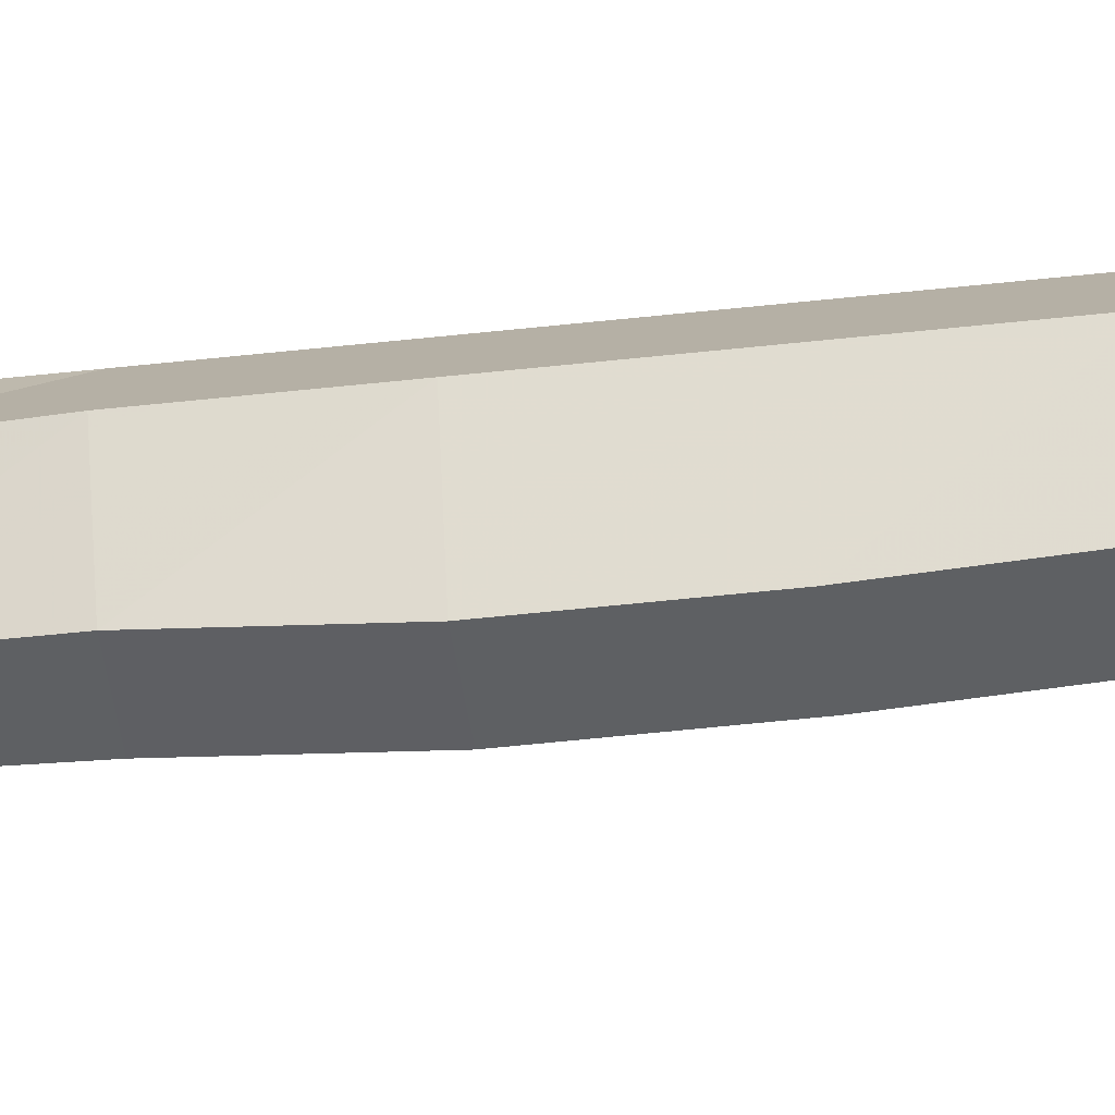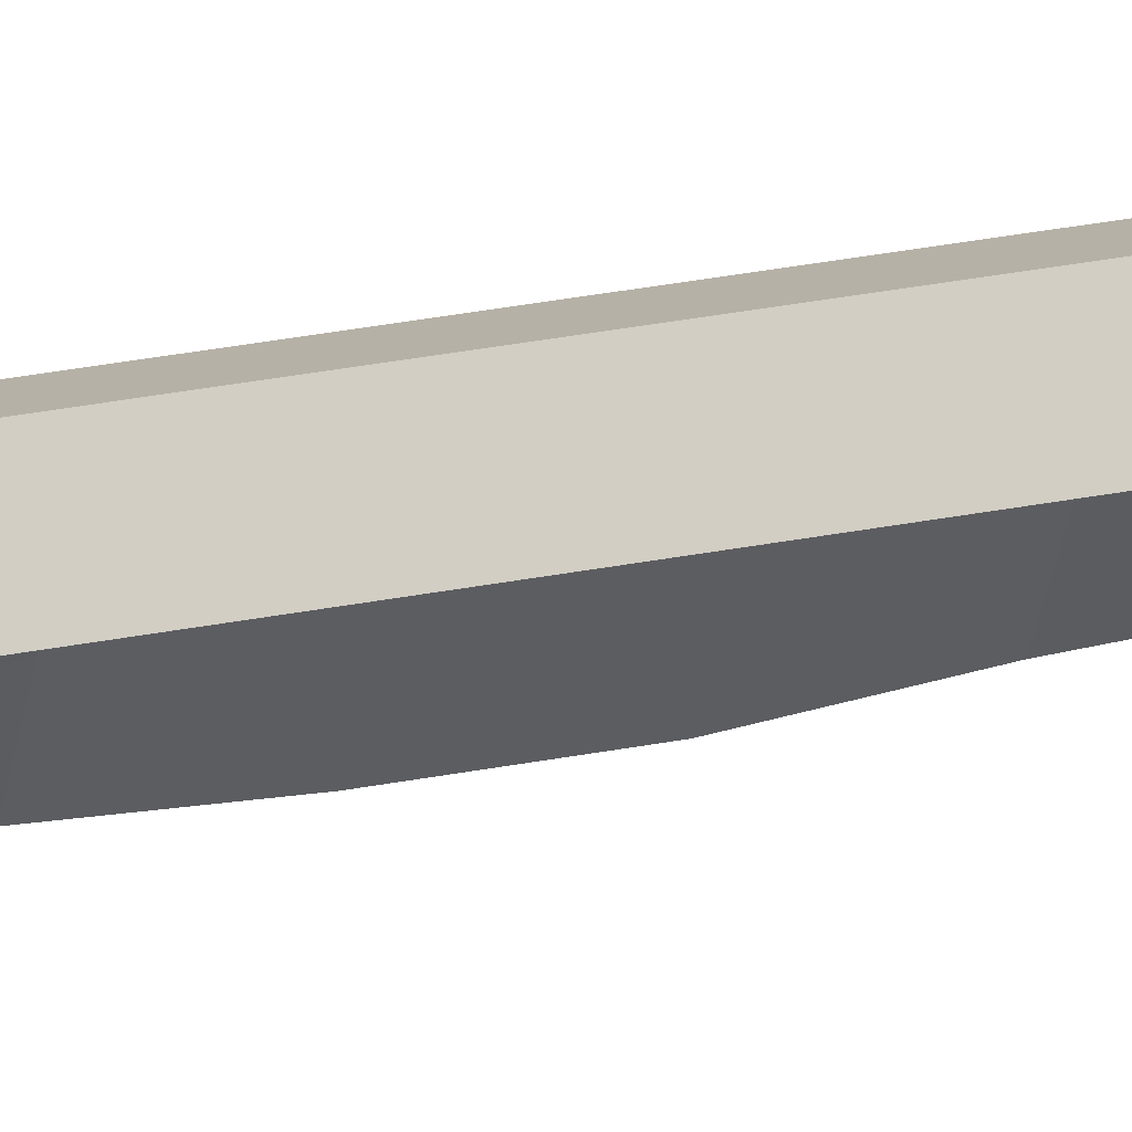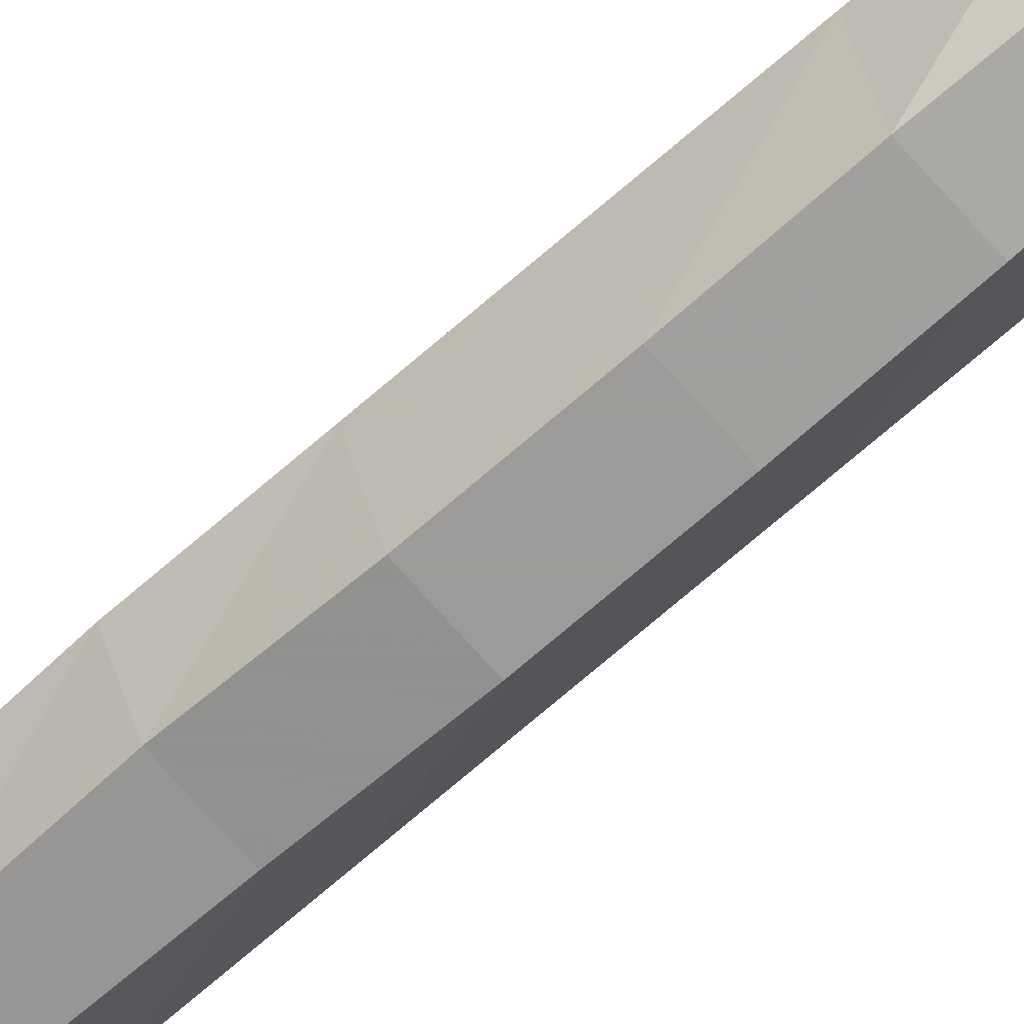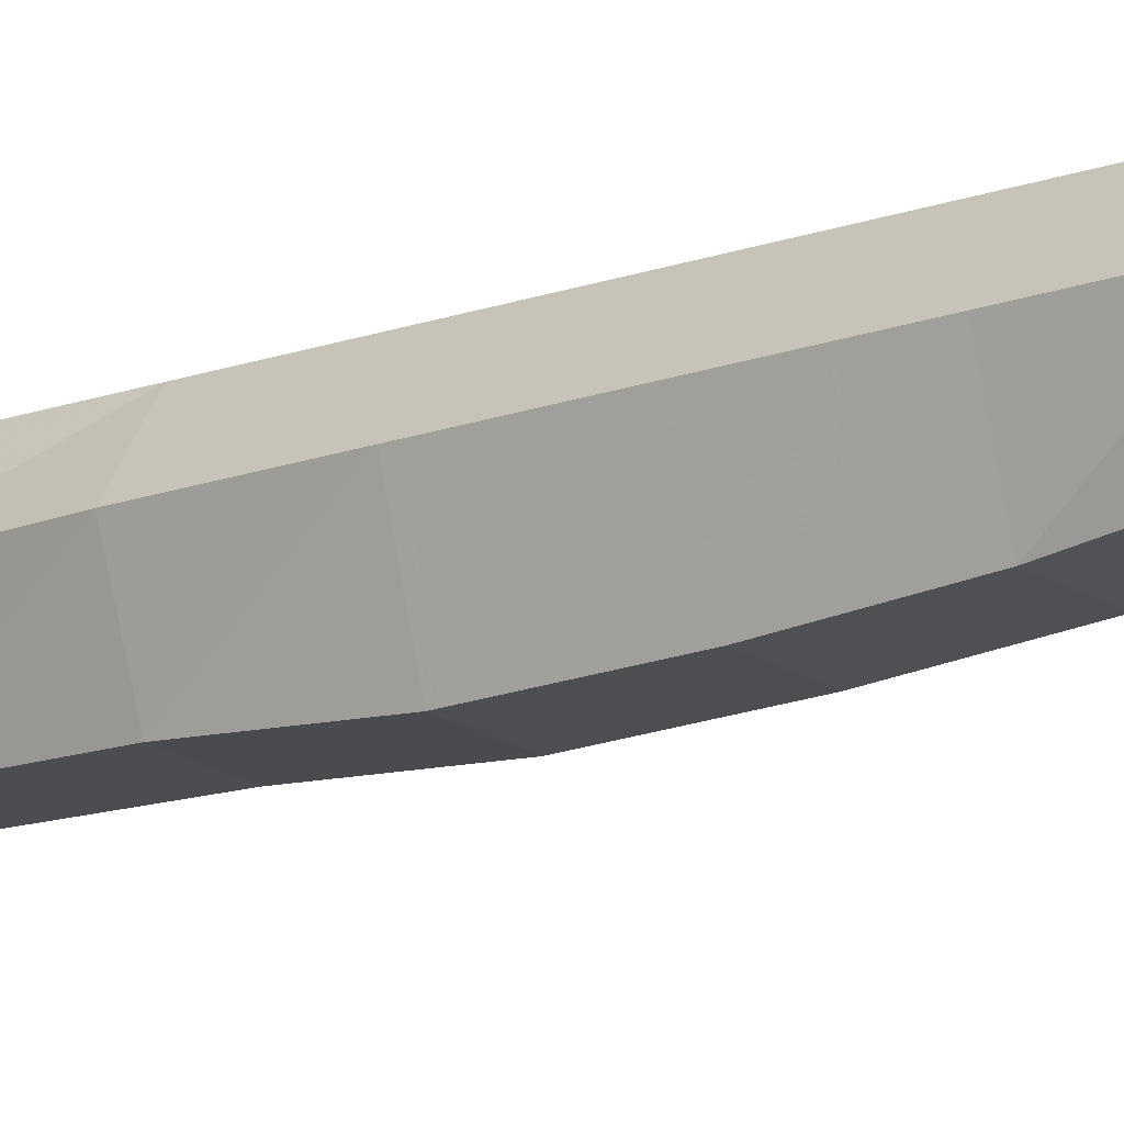
<metadata>
{"format":"obj","ext":"obj","renderer":"f3d","projection":"perspective","resolution":1024,"background":"white","views":[{"elev":-42.4,"azim":-82.0,"up":"+Y"},{"elev":23.5,"azim":69.9,"up":"+Y"},{"elev":-69.9,"azim":-48.8,"up":"+Y"},{"elev":-17.2,"azim":-53.1,"up":"+Y"}]}
</metadata>
<code>
v 0 -0.2109 -3.305
v -0.0625 -0.2188 -3.383
v 0.07031 -0.2188 -3.383
v 0.05469 -0.1953 -3.273
v 0.03906 -0.1719 -3.07
v -0.03125 -0.1719 -3.07
v -0.04688 -0.1953 -3.273
v -0.1562 -0.05469 -3.383
v -0.1094 -0.1016 -3.43
v -0.07031 -0.1719 -3.43
v -0.03125 -0.1406 -3.539
v 0.03125 -0.1406 -3.539
v 0.07031 -0.1406 -3.492
v 0.07812 -0.1641 -3.43
v 0.1641 -0.05469 -3.383
v 0.1094 -0.09375 -3.273
v 0.08594 -0.1016 -3.07
v 0.08594 -0.1016 -2.875
v 0.03906 -0.1719 -2.875
v -0.03125 -0.1719 -2.875
v -0.07812 -0.1016 -3.07
v -0.1016 -0.09375 -3.273
v -0.0625 0.01562 -3.383
v -0.08594 -0.04688 -3.539
v -0.07812 -0.09375 -3.492
v -0.1094 -0.1172 -3.5
v -0.1328 -0.125 -3.453
v -0.1016 -0.1719 -3.453
v -0.05469 -0.1328 -3.492
v -0.03125 -0.125 -3.648
v 0 -0.125 -3.664
v 0.03906 -0.125 -3.648
v 0.08594 -0.04688 -3.539
v 0.08594 -0.09375 -3.492
v 0.125 -0.1328 -3.492
v 0.1094 -0.1562 -3.5
v 0.1172 -0.1719 -3.461
v 0.125 -0.1016 -3.438
v 0.07031 0.01562 -3.383
v 0.05469 0 -3.273
v 0.03906 -0.03125 -3.07
v 0.03906 -0.02344 -2.875
v 0.09375 -0.1016 -2.719
v 0.03906 -0.1719 -2.719
v -0.03906 -0.1719 -2.719
v -0.07812 -0.1016 -2.719
v -0.07812 -0.1016 -2.875
v -0.03125 -0.03125 -3.07
v -0.04688 0 -3.273
v 0.04688 0 -3.539
v -0.03906 0 -3.539
v -0.03125 -0.007812 -3.633
v -0.07031 -0.04688 -3.648
v -0.04688 -0.0625 -3.664
v -0.02344 -0.1172 -3.664
v 0 -0.0625 -3.68
v 0.03125 -0.1172 -3.664
v 0.07031 -0.04688 -3.648
v -0.03125 -0.03125 -2.875
v 0.03906 -0.02344 -2.719
v 0.08594 -0.1094 -2.57
v 0.04688 -0.1719 -2.57
v -0.02344 -0.1719 -2.57
v -0.07031 -0.1094 -2.57
v -0.02344 -0.03906 -2.57
v -0.03125 -0.02344 -2.719
v 0.03906 -0.007812 -3.633
v 0 -0.007812 -3.648
v 0 -0.04688 -3.664
v 0.1406 -0.1328 -3.461
v -0.08594 -0.1484 -3.5
v 0.05469 -0.0625 -3.664
v -0.04688 0 -3.852
v 0 -0.01562 -3.766
v -0.02344 -0.03125 -3.742
v 0.02344 -0.03125 -3.742
v -0.01562 -0.03906 -3.711
v 0.01562 -0.03906 -3.711
v 0.01562 -0.04688 -3.664
v -0.01562 -0.04688 -3.664
v 0.04688 0 -3.852
v 0.007812 -0.1094 2.633
v 0.02344 -0.125 2.508
v 0.03906 -0.1094 2.508
v 0.02344 -0.07812 2.508
v 0 -0.07812 2.508
v -0.01562 -0.1094 2.508
v 0 -0.125 2.508
v 0.02344 -0.125 2.328
v 0.04688 -0.1094 2.328
v 0.02344 -0.07031 2.328
v 0 -0.07031 2.328
v -0.02344 -0.1094 2.328
v 0 -0.125 2.328
v 0.03125 -0.1328 2.156
v 0.04688 -0.1094 2.156
v 0.03125 -0.0625 2.156
v -0.007812 -0.0625 2.156
v -0.03125 -0.1094 2.156
v -0.007812 -0.1328 2.156
v 0.03125 -0.1406 1.984
v 0.05469 -0.1094 1.984
v 0.03125 -0.05469 1.984
v -0.007812 -0.05469 1.984
v -0.03906 -0.1094 1.984
v -0.007812 -0.1406 1.984
v 0.03906 -0.1484 1.805
v 0.0625 -0.1094 1.805
v 0.03906 -0.04688 1.805
v -0.01562 -0.04688 1.805
v -0.04688 -0.1094 1.805
v -0.01562 -0.1484 1.805
v 0.03906 -0.1484 1.625
v 0.0625 -0.1094 1.625
v 0.03906 -0.04688 1.625
v -0.01562 -0.04688 1.625
v -0.05469 -0.1094 1.625
v -0.01562 -0.1484 1.625
v 0.04688 -0.1562 1.453
v 0.07031 -0.1094 1.453
v 0.04688 -0.04688 1.453
v -0.02344 -0.04688 1.453
v -0.05469 -0.1094 1.453
v -0.02344 -0.1562 1.453
v 0.04688 -0.1641 1.273
v 0.07812 -0.1094 1.273
v 0.04688 -0.03906 1.273
v -0.02344 -0.03906 1.273
v -0.0625 -0.1094 1.273
v -0.02344 -0.1641 1.273
v 0.04688 -0.1641 1.102
v 0.08594 -0.1094 1.102
v 0.04688 -0.03906 1.102
v -0.02344 -0.03906 1.102
v -0.07031 -0.1094 1.102
v -0.02344 -0.1641 1.102
v 0.04688 -0.1719 0.9297
v 0.08594 -0.1094 0.9297
v 0.04688 -0.03906 0.9297
v -0.02344 -0.03906 0.9297
v -0.07031 -0.1094 0.9297
v -0.02344 -0.1719 0.9297
v 0.04688 -0.1797 0.7578
v 0.09375 -0.1094 0.7578
v 0.04688 -0.03125 0.7578
v -0.02344 -0.03125 0.7578
v -0.07812 -0.1094 0.7578
v -0.03125 -0.1797 0.7578
v 0.04688 -0.1875 0.5781
v 0.09375 -0.1094 0.5781
v 0.04688 -0.03125 0.5781
v -0.02344 -0.03125 0.5781
v -0.07812 -0.1094 0.5781
v -0.03125 -0.1875 0.5781
v 0.04688 -0.1875 0.4062
v 0.1016 -0.1094 0.4062
v 0.04688 -0.02344 0.4062
v -0.03125 -0.03125 0.4062
v -0.07812 -0.1094 0.4062
v -0.03906 -0.1875 0.4062
v 0.04688 -0.1953 0.2266
v 0.1016 -0.1094 0.2266
v 0.04688 -0.02344 0.2266
v -0.03125 -0.03125 0.2266
v -0.07812 -0.1094 0.2266
v -0.03906 -0.1953 0.2266
v 0.04688 -0.1953 0.05469
v 0.1016 -0.1094 0.05469
v 0.04688 -0.01562 0.05469
v -0.03125 -0.03125 0.05469
v -0.08594 -0.1094 0.05469
v -0.03906 -0.1953 0.05469
v 0.04688 -0.2031 -0.125
v 0.1094 -0.1094 -0.125
v 0.04688 -0.01562 -0.125
v -0.03125 -0.03125 -0.125
v -0.08594 -0.1094 -0.125
v -0.03906 -0.2031 -0.125
v 0.04688 -0.2266 -0.3047
v 0.1094 -0.1094 -0.3047
v 0.04688 -0.01562 -0.3047
v -0.03125 -0.03125 -0.3047
v -0.08594 -0.1094 -0.3047
v -0.04688 -0.2266 -0.3047
v 0.04688 -0.2344 -0.4766
v 0.1094 -0.1094 -0.4766
v 0.04688 -0.01562 -0.4766
v -0.03125 -0.03125 -0.4766
v -0.08594 -0.1094 -0.4766
v -0.04688 -0.2344 -0.4766
v 0.04688 -0.2344 -0.6562
v 0.1094 -0.1094 -0.6562
v 0.04688 -0.01562 -0.6562
v -0.03125 -0.03125 -0.6562
v -0.08594 -0.1094 -0.6562
v -0.04688 -0.2344 -0.6562
v 0.04688 -0.2188 -0.8281
v 0.1094 -0.1094 -0.8281
v 0.04688 -0.01562 -0.8281
v -0.03125 -0.03125 -0.8281
v -0.08594 -0.1094 -0.8281
v -0.04688 -0.2188 -0.8281
v 0.04688 -0.2109 -1
v 0.1094 -0.1094 -1
v 0.04688 -0.01562 -1
v -0.03125 -0.03125 -1
v -0.07812 -0.1094 -1
v -0.03906 -0.2109 -1
v 0.04688 -0.2031 -1.18
v 0.1016 -0.1094 -1.18
v 0.04688 -0.01562 -1.18
v -0.03125 -0.03125 -1.18
v -0.07812 -0.1094 -1.18
v -0.03906 -0.2031 -1.18
v 0.04688 -0.1953 -1.359
v 0.1016 -0.1094 -1.359
v 0.04688 -0.02344 -1.359
v -0.03125 -0.03125 -1.359
v -0.07812 -0.1094 -1.359
v -0.03906 -0.1953 -1.359
v 0.04688 -0.1953 -1.531
v 0.1016 -0.1094 -1.531
v 0.04688 -0.02344 -1.531
v -0.02344 -0.03125 -1.531
v -0.07812 -0.1094 -1.531
v -0.03906 -0.1953 -1.531
v 0.04688 -0.1875 -1.711
v 0.1016 -0.1094 -1.711
v 0.04688 -0.02344 -1.711
v -0.02344 -0.03125 -1.711
v -0.07812 -0.1094 -1.711
v -0.03906 -0.1875 -1.711
v 0.04688 -0.1875 -1.875
v 0.09375 -0.1094 -1.875
v 0.04688 -0.03125 -1.875
v -0.02344 -0.03125 -1.875
v -0.07812 -0.1094 -1.875
v -0.03125 -0.1875 -1.875
v 0.04688 -0.1797 -2.062
v 0.09375 -0.1094 -2.062
v 0.04688 -0.03125 -2.062
v -0.02344 -0.03125 -2.062
v -0.07812 -0.1094 -2.062
v -0.03125 -0.1797 -2.062
v 0.04688 -0.1797 -2.234
v 0.09375 -0.1094 -2.234
v 0.04688 -0.03125 -2.234
v -0.02344 -0.03906 -2.234
v -0.07031 -0.1094 -2.234
v -0.03125 -0.1797 -2.234
v 0.04688 -0.1719 -2.414
v 0.08594 -0.1094 -2.414
v 0.04688 -0.03125 -2.414
v -0.02344 -0.03906 -2.414
v -0.07031 -0.1094 -2.414
v -0.02344 -0.1719 -2.414
v 0.04688 -0.03906 -2.57
v -0.1328 -0.2812 -3.117
v -0.1094 -0.2031 -3.078
v -0.1875 -0.1172 -3.156
v -0.1875 -0.03125 -3.109
v 0 -0.3281 -3.164
v -0.04688 -0.2578 -3.141
v 0.04688 -0.1953 -3.273
v 0.1094 -0.2031 -3.078
v 0.1328 -0.2812 -3.117
v 0.04688 -0.2578 -3.141
v 0.1016 -0.09375 -3.273
v 0.1875 -0.1172 -3.156
v 0.1875 -0.03125 -3.109
f 1 2 3
f 1 3 4
f 1 7 2
f 5 19 6
f 6 19 20
f 44 62 63
f 44 63 45
f 82 88 83
f 89 94 95
f 94 100 95
f 101 106 107
f 106 112 107
f 113 118 119
f 118 124 119
f 125 130 131
f 130 136 131
f 137 142 143
f 142 148 143
f 149 154 155
f 154 160 155
f 161 166 167
f 166 172 167
f 173 178 179
f 178 184 179
f 185 190 191
f 190 196 191
f 197 202 203
f 202 208 203
f 209 214 215
f 214 220 215
f 221 226 227
f 226 232 227
f 233 238 239
f 238 244 239
f 245 250 251
f 250 256 251
f 1 4 5
f 1 5 6
f 1 6 7
f 2 11 3
f 3 11 12
f 11 31 12
f 19 44 45
f 19 45 20
f 83 88 89
f 88 94 89
f 95 100 101
f 100 106 101
f 107 112 113
f 112 118 113
f 119 124 125
f 124 130 125
f 131 136 137
f 136 142 137
f 143 148 149
f 148 154 149
f 155 160 161
f 160 166 161
f 167 172 173
f 172 178 173
f 179 184 185
f 184 190 185
f 191 196 197
f 196 202 197
f 203 208 209
f 208 214 209
f 215 220 221
f 220 226 221
f 227 232 233
f 232 238 233
f 239 244 245
f 244 250 245
f 251 256 62
f 256 63 62
f 2 7 8
f 3 15 16
f 3 16 4
f 5 17 18
f 5 18 19
f 6 20 21
f 7 22 8
f 20 47 21
f 43 61 62
f 43 62 44
f 45 63 64
f 45 64 46
f 82 83 84
f 82 87 88
f 89 95 96
f 89 96 90
f 93 99 100
f 93 100 94
f 101 107 108
f 101 108 102
f 105 111 112
f 105 112 106
f 113 119 120
f 113 120 114
f 117 123 124
f 117 124 118
f 125 131 132
f 125 132 126
f 129 135 136
f 129 136 130
f 137 143 144
f 137 144 138
f 141 147 148
f 141 148 142
f 149 155 156
f 149 156 150
f 153 159 160
f 153 160 154
f 161 167 168
f 161 168 162
f 165 171 172
f 165 172 166
f 173 179 180
f 173 180 174
f 177 183 184
f 177 184 178
f 185 191 192
f 185 192 186
f 189 195 196
f 189 196 190
f 197 203 204
f 197 204 198
f 201 207 208
f 201 208 202
f 209 215 216
f 209 216 210
f 213 219 220
f 213 220 214
f 221 227 228
f 221 228 222
f 225 231 232
f 225 232 226
f 233 239 240
f 233 240 234
f 237 243 244
f 237 244 238
f 245 251 252
f 245 252 246
f 249 255 256
f 249 256 250
f 2 8 9
f 2 9 10
f 2 10 11
f 3 12 13
f 3 13 14
f 3 14 15
f 4 16 5
f 5 16 17
f 6 21 7
f 7 21 22
f 8 23 24
f 8 24 25
f 8 25 9
f 10 29 11
f 11 29 24
f 11 24 30
f 11 30 31
f 12 31 32
f 12 32 33
f 12 33 13
f 13 33 34
f 14 38 15
f 15 38 33
f 15 33 39
f 18 43 44
f 18 44 19
f 20 45 46
f 20 46 47
f 24 53 30
f 30 53 54
f 30 54 55
f 31 55 54
f 31 54 56
f 31 56 57
f 32 57 58
f 32 58 33
f 53 69 56
f 53 56 54
f 38 34 33
f 29 25 24
f 57 72 58
f 58 72 69
f 56 72 57
f 72 56 69
f 83 89 90
f 83 90 84
f 87 93 94
f 87 94 88
f 95 101 102
f 95 102 96
f 99 105 106
f 99 106 100
f 107 113 114
f 107 114 108
f 111 117 118
f 111 118 112
f 119 125 126
f 119 126 120
f 123 129 130
f 123 130 124
f 131 137 138
f 131 138 132
f 135 141 142
f 135 142 136
f 143 149 150
f 143 150 144
f 147 153 154
f 147 154 148
f 155 161 162
f 155 162 156
f 159 165 166
f 159 166 160
f 167 173 174
f 167 174 168
f 171 177 178
f 171 178 172
f 179 185 186
f 179 186 180
f 183 189 190
f 183 190 184
f 191 197 198
f 191 198 192
f 195 201 202
f 195 202 196
f 203 209 210
f 203 210 204
f 207 213 214
f 207 214 208
f 215 221 222
f 215 222 216
f 219 225 226
f 219 226 220
f 227 233 234
f 227 234 228
f 231 237 238
f 231 238 232
f 239 245 246
f 239 246 240
f 243 249 250
f 243 250 244
f 251 62 61
f 251 61 252
f 255 64 63
f 255 63 256
f 7 258 259
f 7 259 260
f 7 260 22
f 22 260 261
f 7 1 262
f 7 262 263
f 7 263 258
f 264 265 266
f 264 266 267
f 264 267 262
f 264 262 1
f 264 268 269
f 264 269 265
f 268 270 269
f 8 22 23
f 15 39 40
f 15 40 16
f 17 41 42
f 17 42 18
f 21 47 48
f 22 49 23
f 43 60 61
f 46 64 65
f 46 65 66
f 47 59 48
f 82 84 85
f 82 86 87
f 90 96 97
f 90 97 91
f 92 98 99
f 92 99 93
f 102 108 109
f 102 109 103
f 104 110 111
f 104 111 105
f 114 120 121
f 114 121 115
f 116 122 123
f 116 123 117
f 126 132 133
f 126 133 127
f 128 134 135
f 128 135 129
f 138 144 145
f 138 145 139
f 140 146 147
f 140 147 141
f 150 156 157
f 150 157 151
f 152 158 159
f 152 159 153
f 162 168 169
f 162 169 163
f 164 170 171
f 164 171 165
f 174 180 181
f 174 181 175
f 176 182 183
f 176 183 177
f 186 192 193
f 186 193 187
f 188 194 195
f 188 195 189
f 198 204 205
f 198 205 199
f 200 206 207
f 200 207 201
f 210 216 217
f 210 217 211
f 212 218 219
f 212 219 213
f 222 228 229
f 222 229 223
f 224 230 231
f 224 231 225
f 234 240 241
f 234 241 235
f 236 242 243
f 236 243 237
f 246 252 253
f 246 253 247
f 248 254 255
f 248 255 249
f 60 257 61
f 9 25 26
f 9 26 27
f 9 27 10
f 10 27 28
f 10 28 29
f 13 34 35
f 13 35 36
f 13 36 14
f 14 36 37
f 14 37 38
f 34 38 70
f 34 70 35
f 37 70 38
f 25 29 71
f 25 71 26
f 28 71 29
f 16 40 17
f 17 40 41
f 18 42 43
f 21 48 22
f 22 48 49
f 42 60 43
f 46 66 47
f 47 66 59
f 84 90 91
f 84 91 85
f 86 92 93
f 86 93 87
f 96 102 103
f 96 103 97
f 98 104 105
f 98 105 99
f 108 114 115
f 108 115 109
f 110 116 117
f 110 117 111
f 120 126 127
f 120 127 121
f 122 128 129
f 122 129 123
f 132 138 139
f 132 139 133
f 134 140 141
f 134 141 135
f 144 150 151
f 144 151 145
f 146 152 153
f 146 153 147
f 156 162 163
f 156 163 157
f 158 164 165
f 158 165 159
f 168 174 175
f 168 175 169
f 170 176 177
f 170 177 171
f 180 186 187
f 180 187 181
f 182 188 189
f 182 189 183
f 192 198 199
f 192 199 193
f 194 200 201
f 194 201 195
f 204 210 211
f 204 211 205
f 206 212 213
f 206 213 207
f 216 222 223
f 216 223 217
f 218 224 225
f 218 225 219
f 228 234 235
f 228 235 229
f 230 236 237
f 230 237 231
f 240 246 247
f 240 247 241
f 242 248 249
f 242 249 243
f 252 61 257
f 252 257 253
f 254 65 64
f 254 64 255
f 23 49 39
f 49 40 39
f 41 48 59
f 41 59 42
f 82 85 86
f 91 97 98
f 91 98 92
f 103 109 110
f 103 110 104
f 115 121 122
f 115 122 116
f 127 133 134
f 127 134 128
f 139 145 146
f 139 146 140
f 151 157 158
f 151 158 152
f 163 169 170
f 163 170 164
f 175 181 182
f 175 182 176
f 187 193 194
f 187 194 188
f 199 205 206
f 199 206 200
f 211 217 218
f 211 218 212
f 223 229 230
f 223 230 224
f 235 241 242
f 235 242 236
f 247 253 254
f 247 254 248
f 257 60 66
f 257 66 65
f 23 39 50
f 23 50 51
f 23 51 24
f 24 51 52
f 24 52 53
f 30 55 31
f 31 57 32
f 33 58 50
f 33 50 39
f 40 49 41
f 41 49 48
f 42 59 60
f 58 67 50
f 50 67 68
f 50 68 51
f 51 68 52
f 52 68 69
f 52 69 53
f 58 69 68
f 58 68 67
f 85 91 92
f 85 92 86
f 97 103 104
f 97 104 98
f 109 115 116
f 109 116 110
f 121 127 128
f 121 128 122
f 133 139 140
f 133 140 134
f 145 151 152
f 145 152 146
f 157 163 164
f 157 164 158
f 169 175 176
f 169 176 170
f 181 187 188
f 181 188 182
f 193 199 200
f 193 200 194
f 205 211 212
f 205 212 206
f 217 223 224
f 217 224 218
f 229 235 236
f 229 236 230
f 241 247 248
f 241 248 242
f 253 257 65
f 253 65 254
f 59 66 60
f 35 70 36
f 26 71 27
f 36 70 37
f 27 71 28
f 73 74 75
f 75 74 76
f 75 76 77
f 77 76 78
f 77 78 79
f 77 79 80
f 74 81 76

</code>
